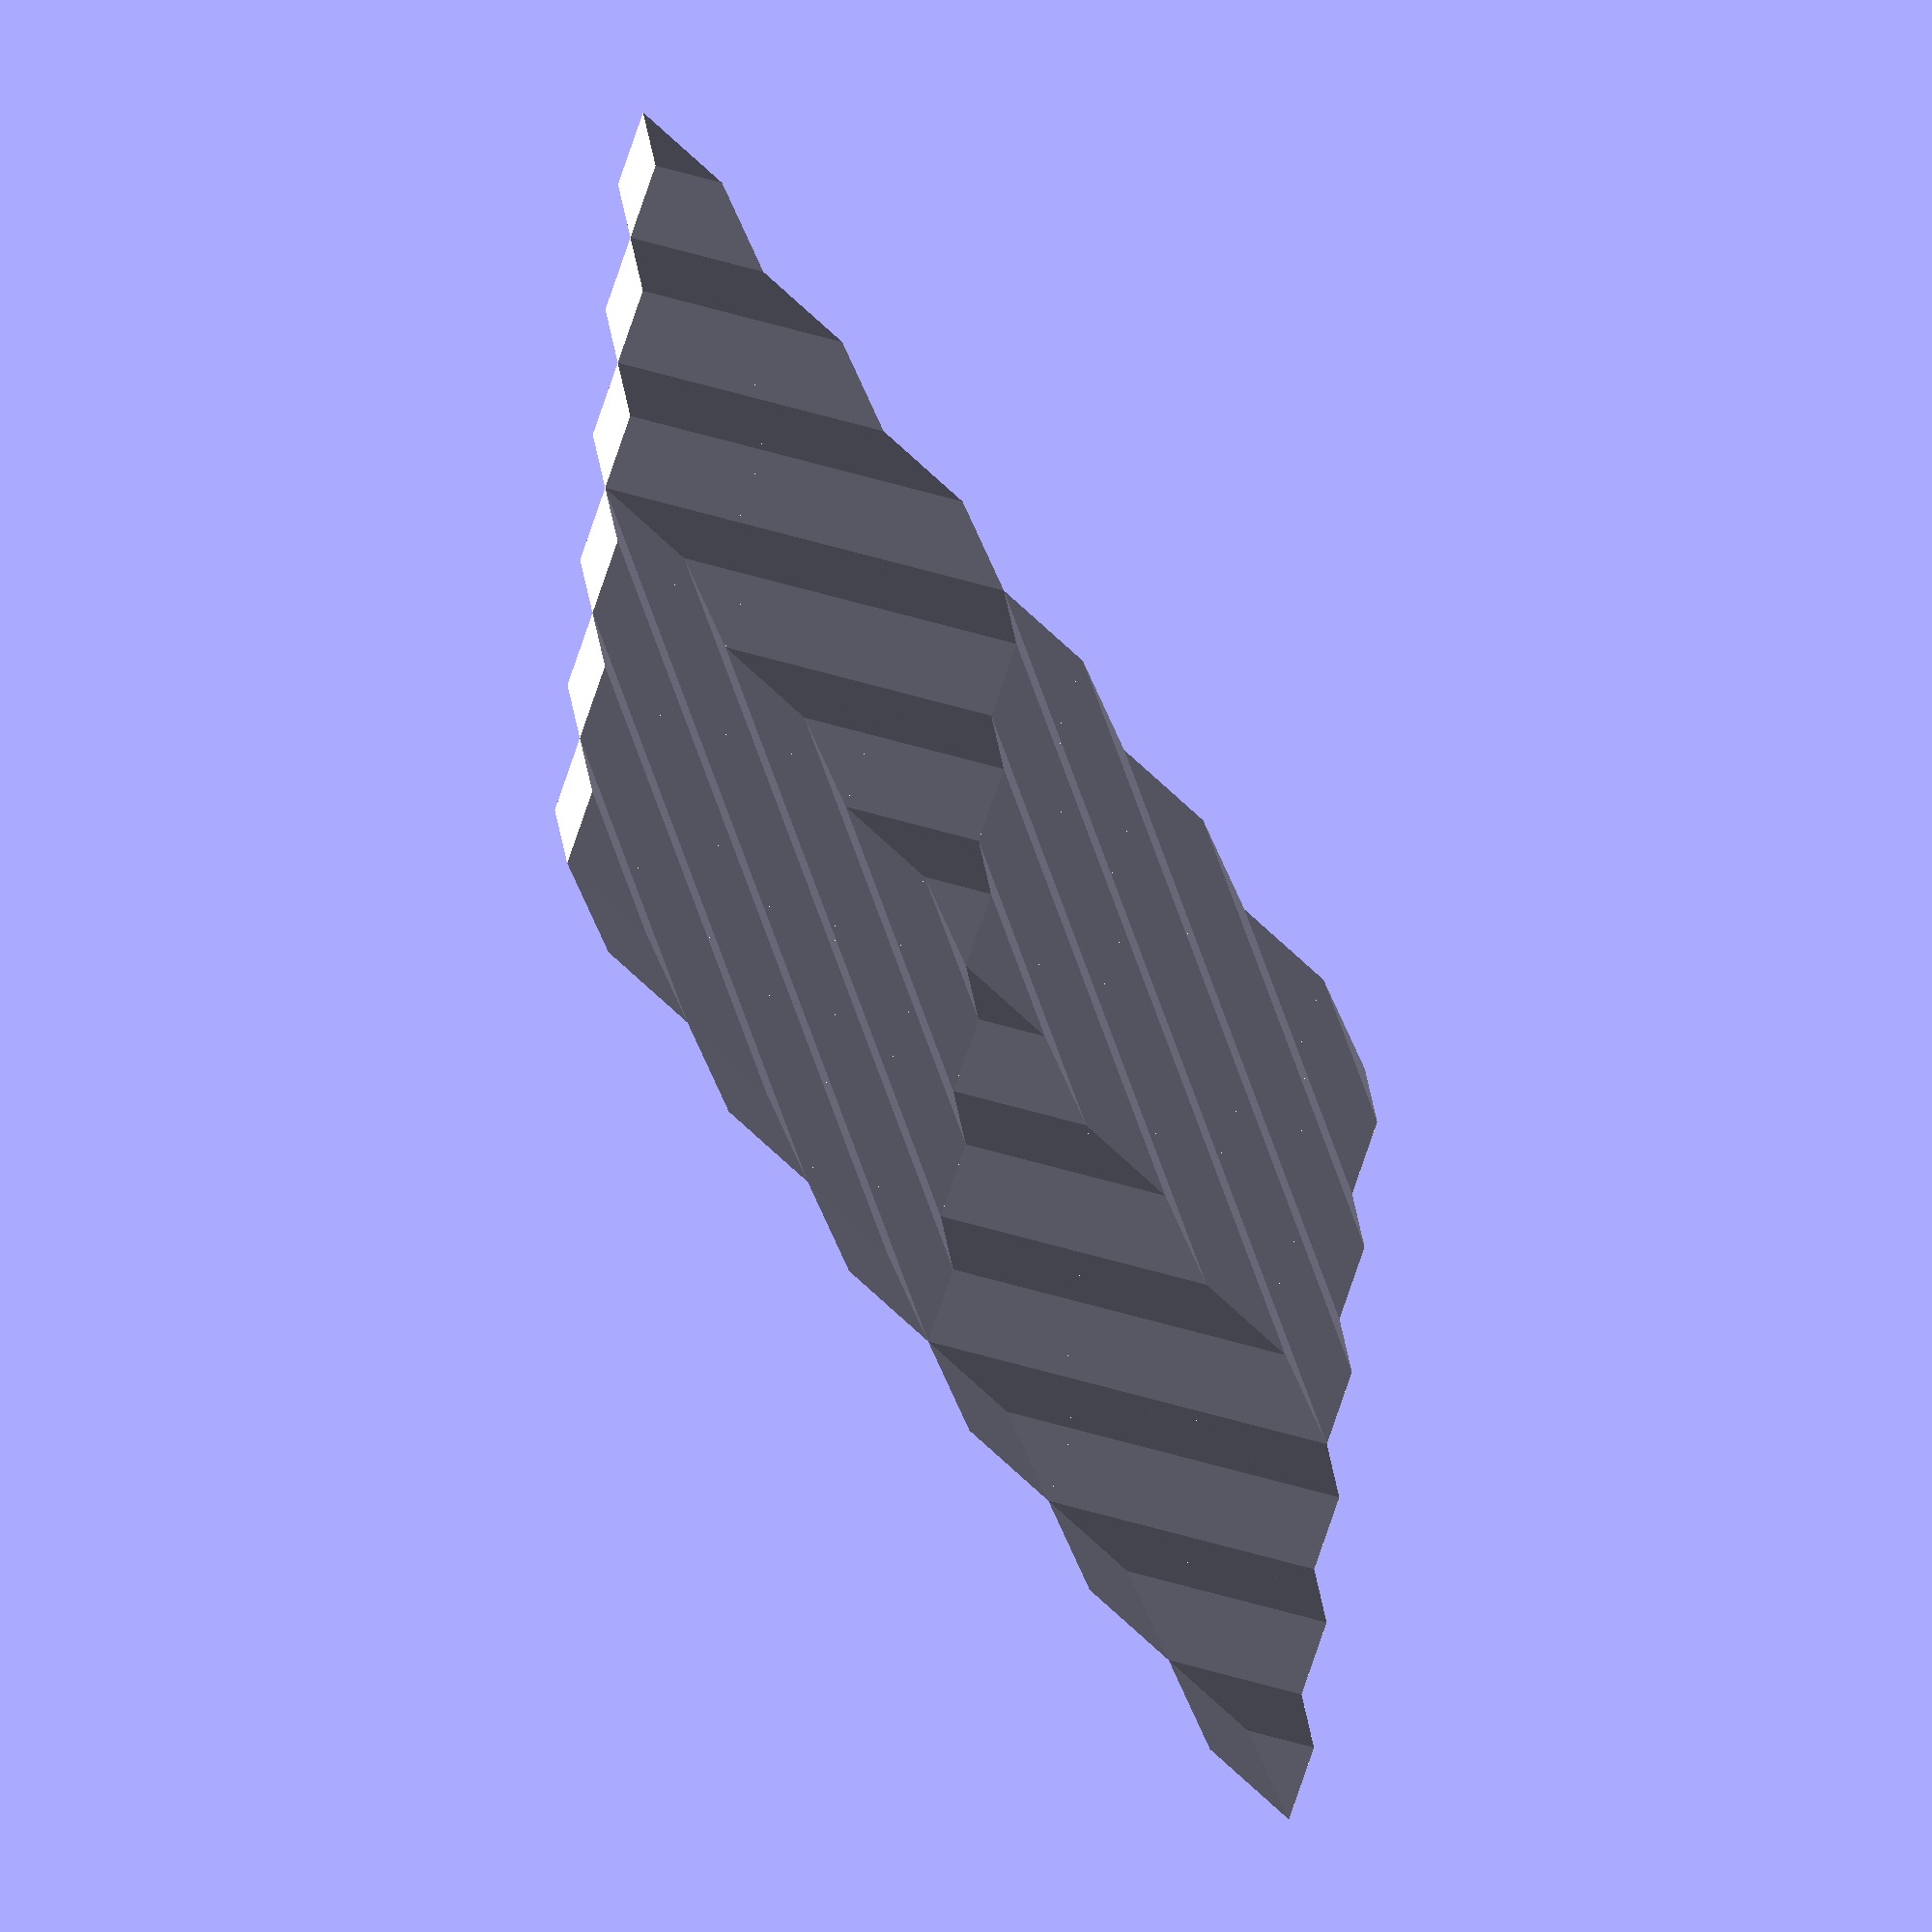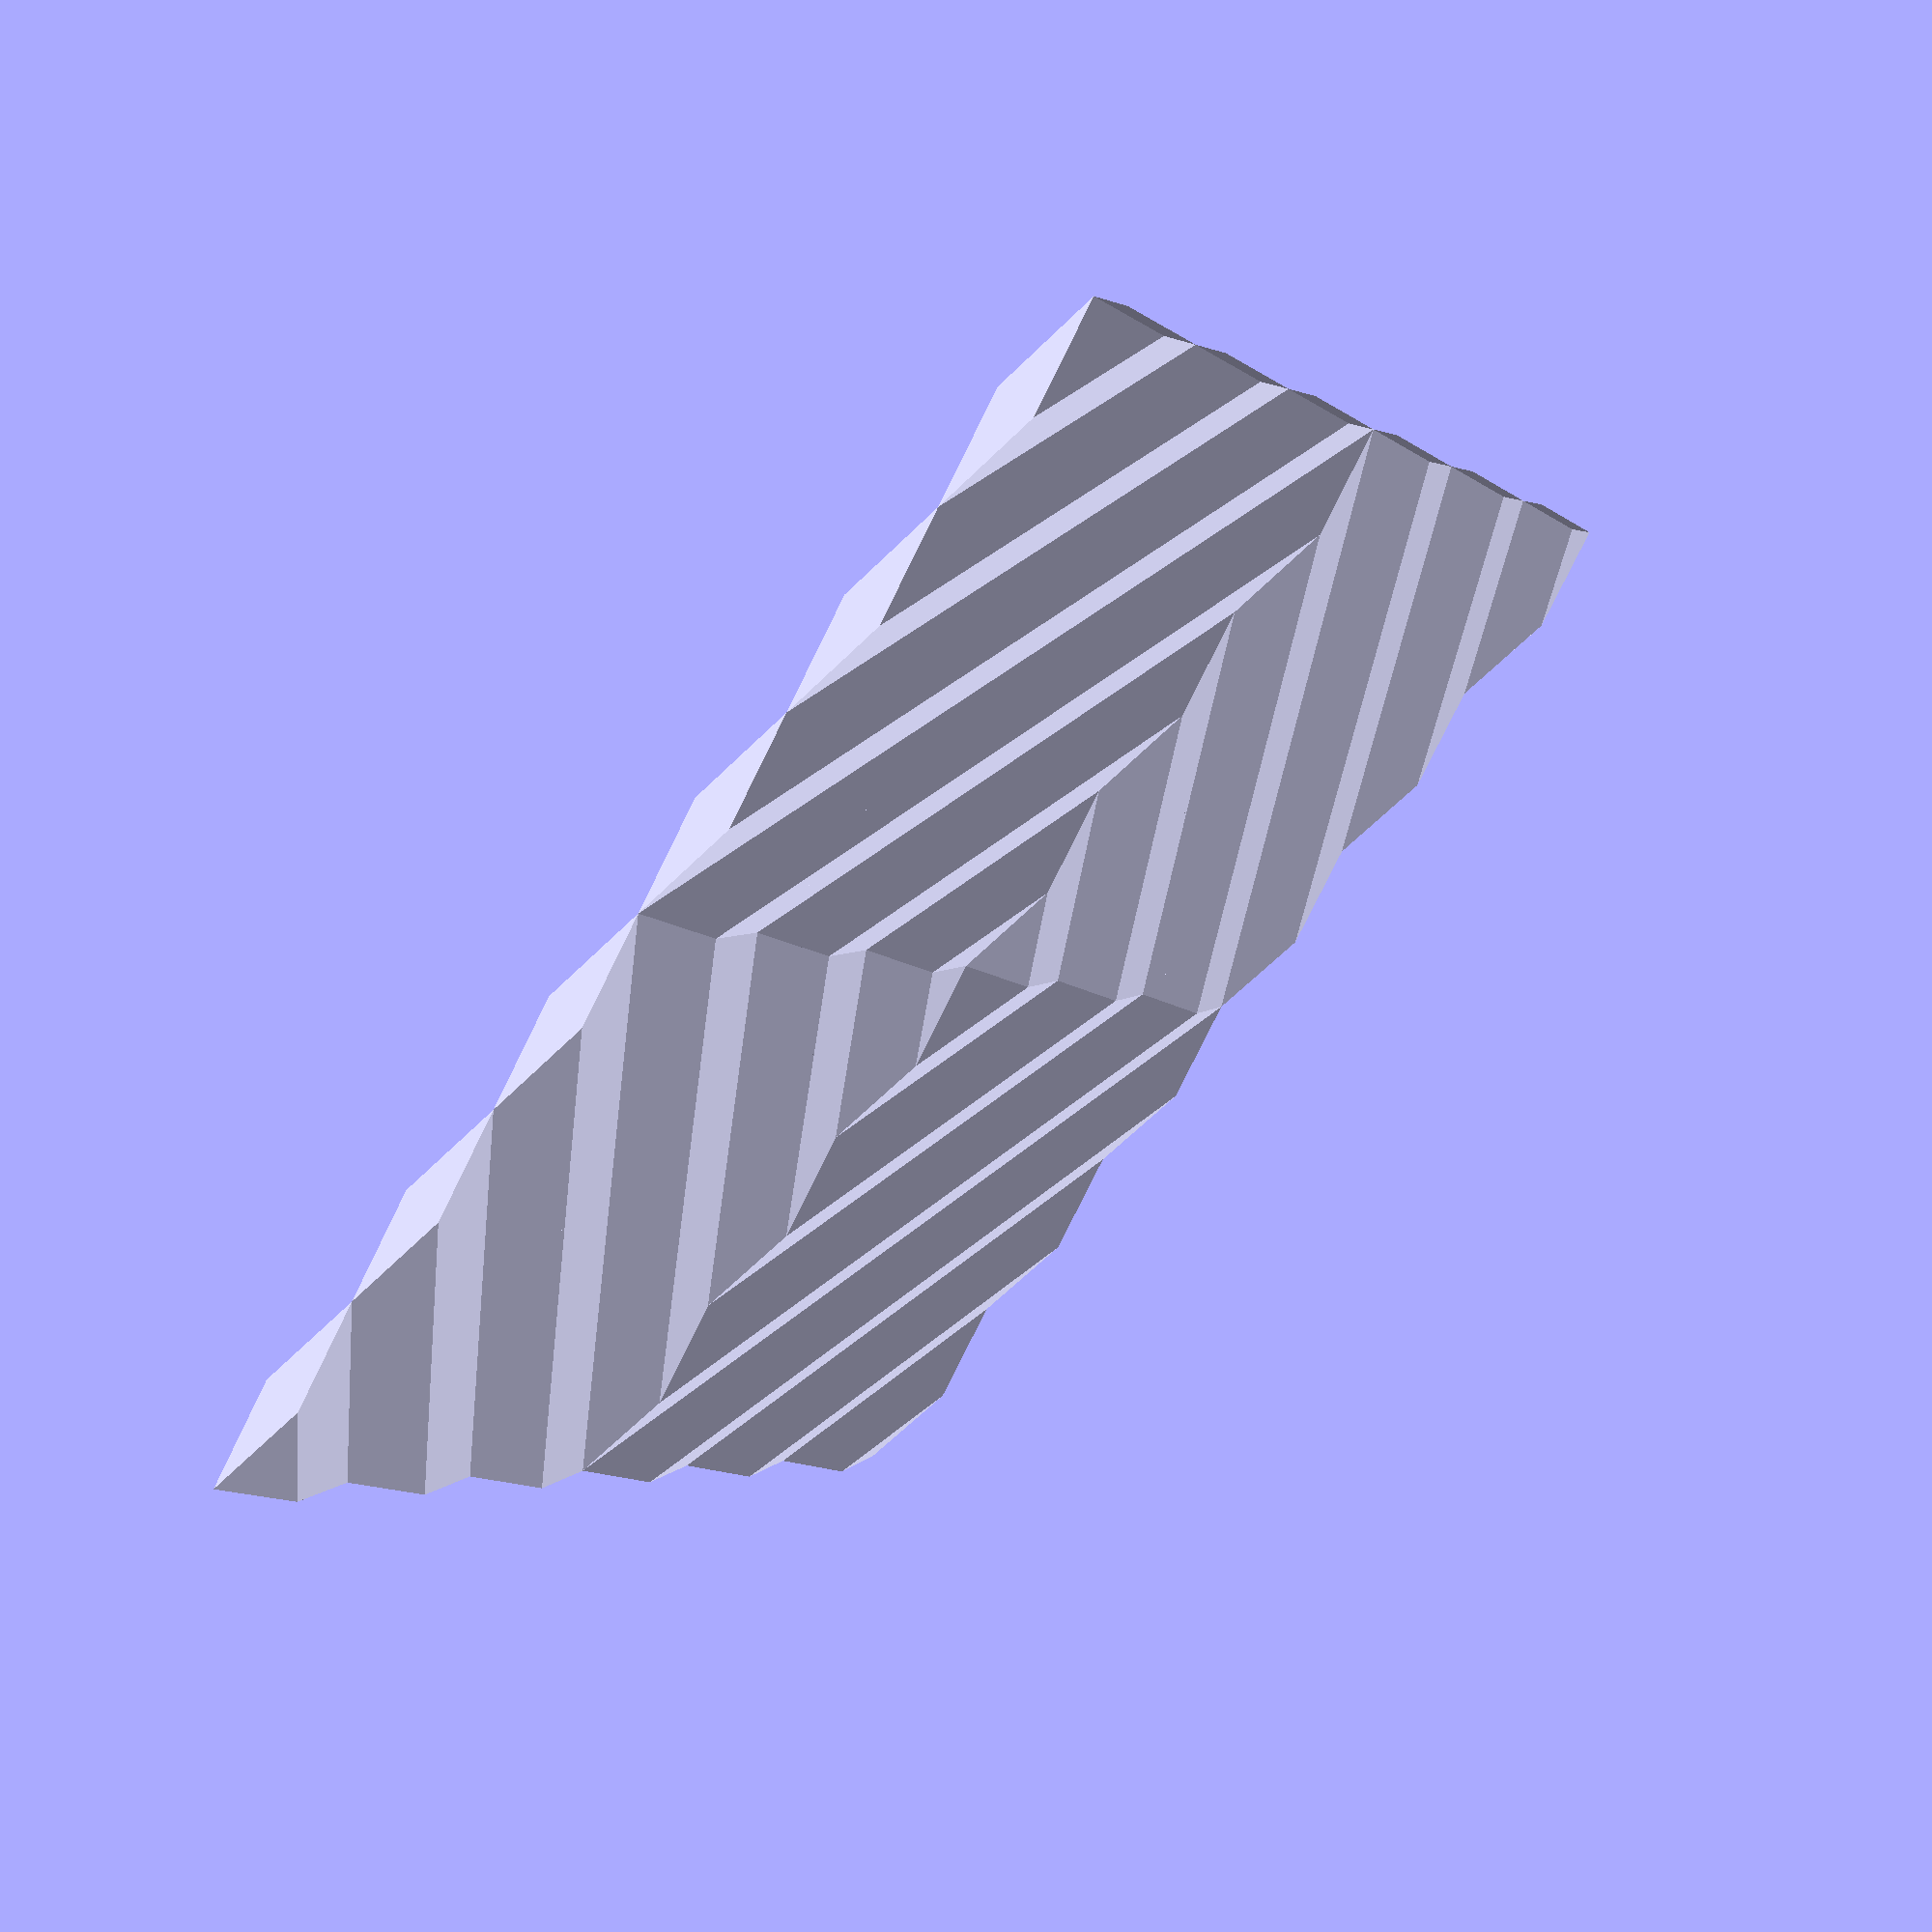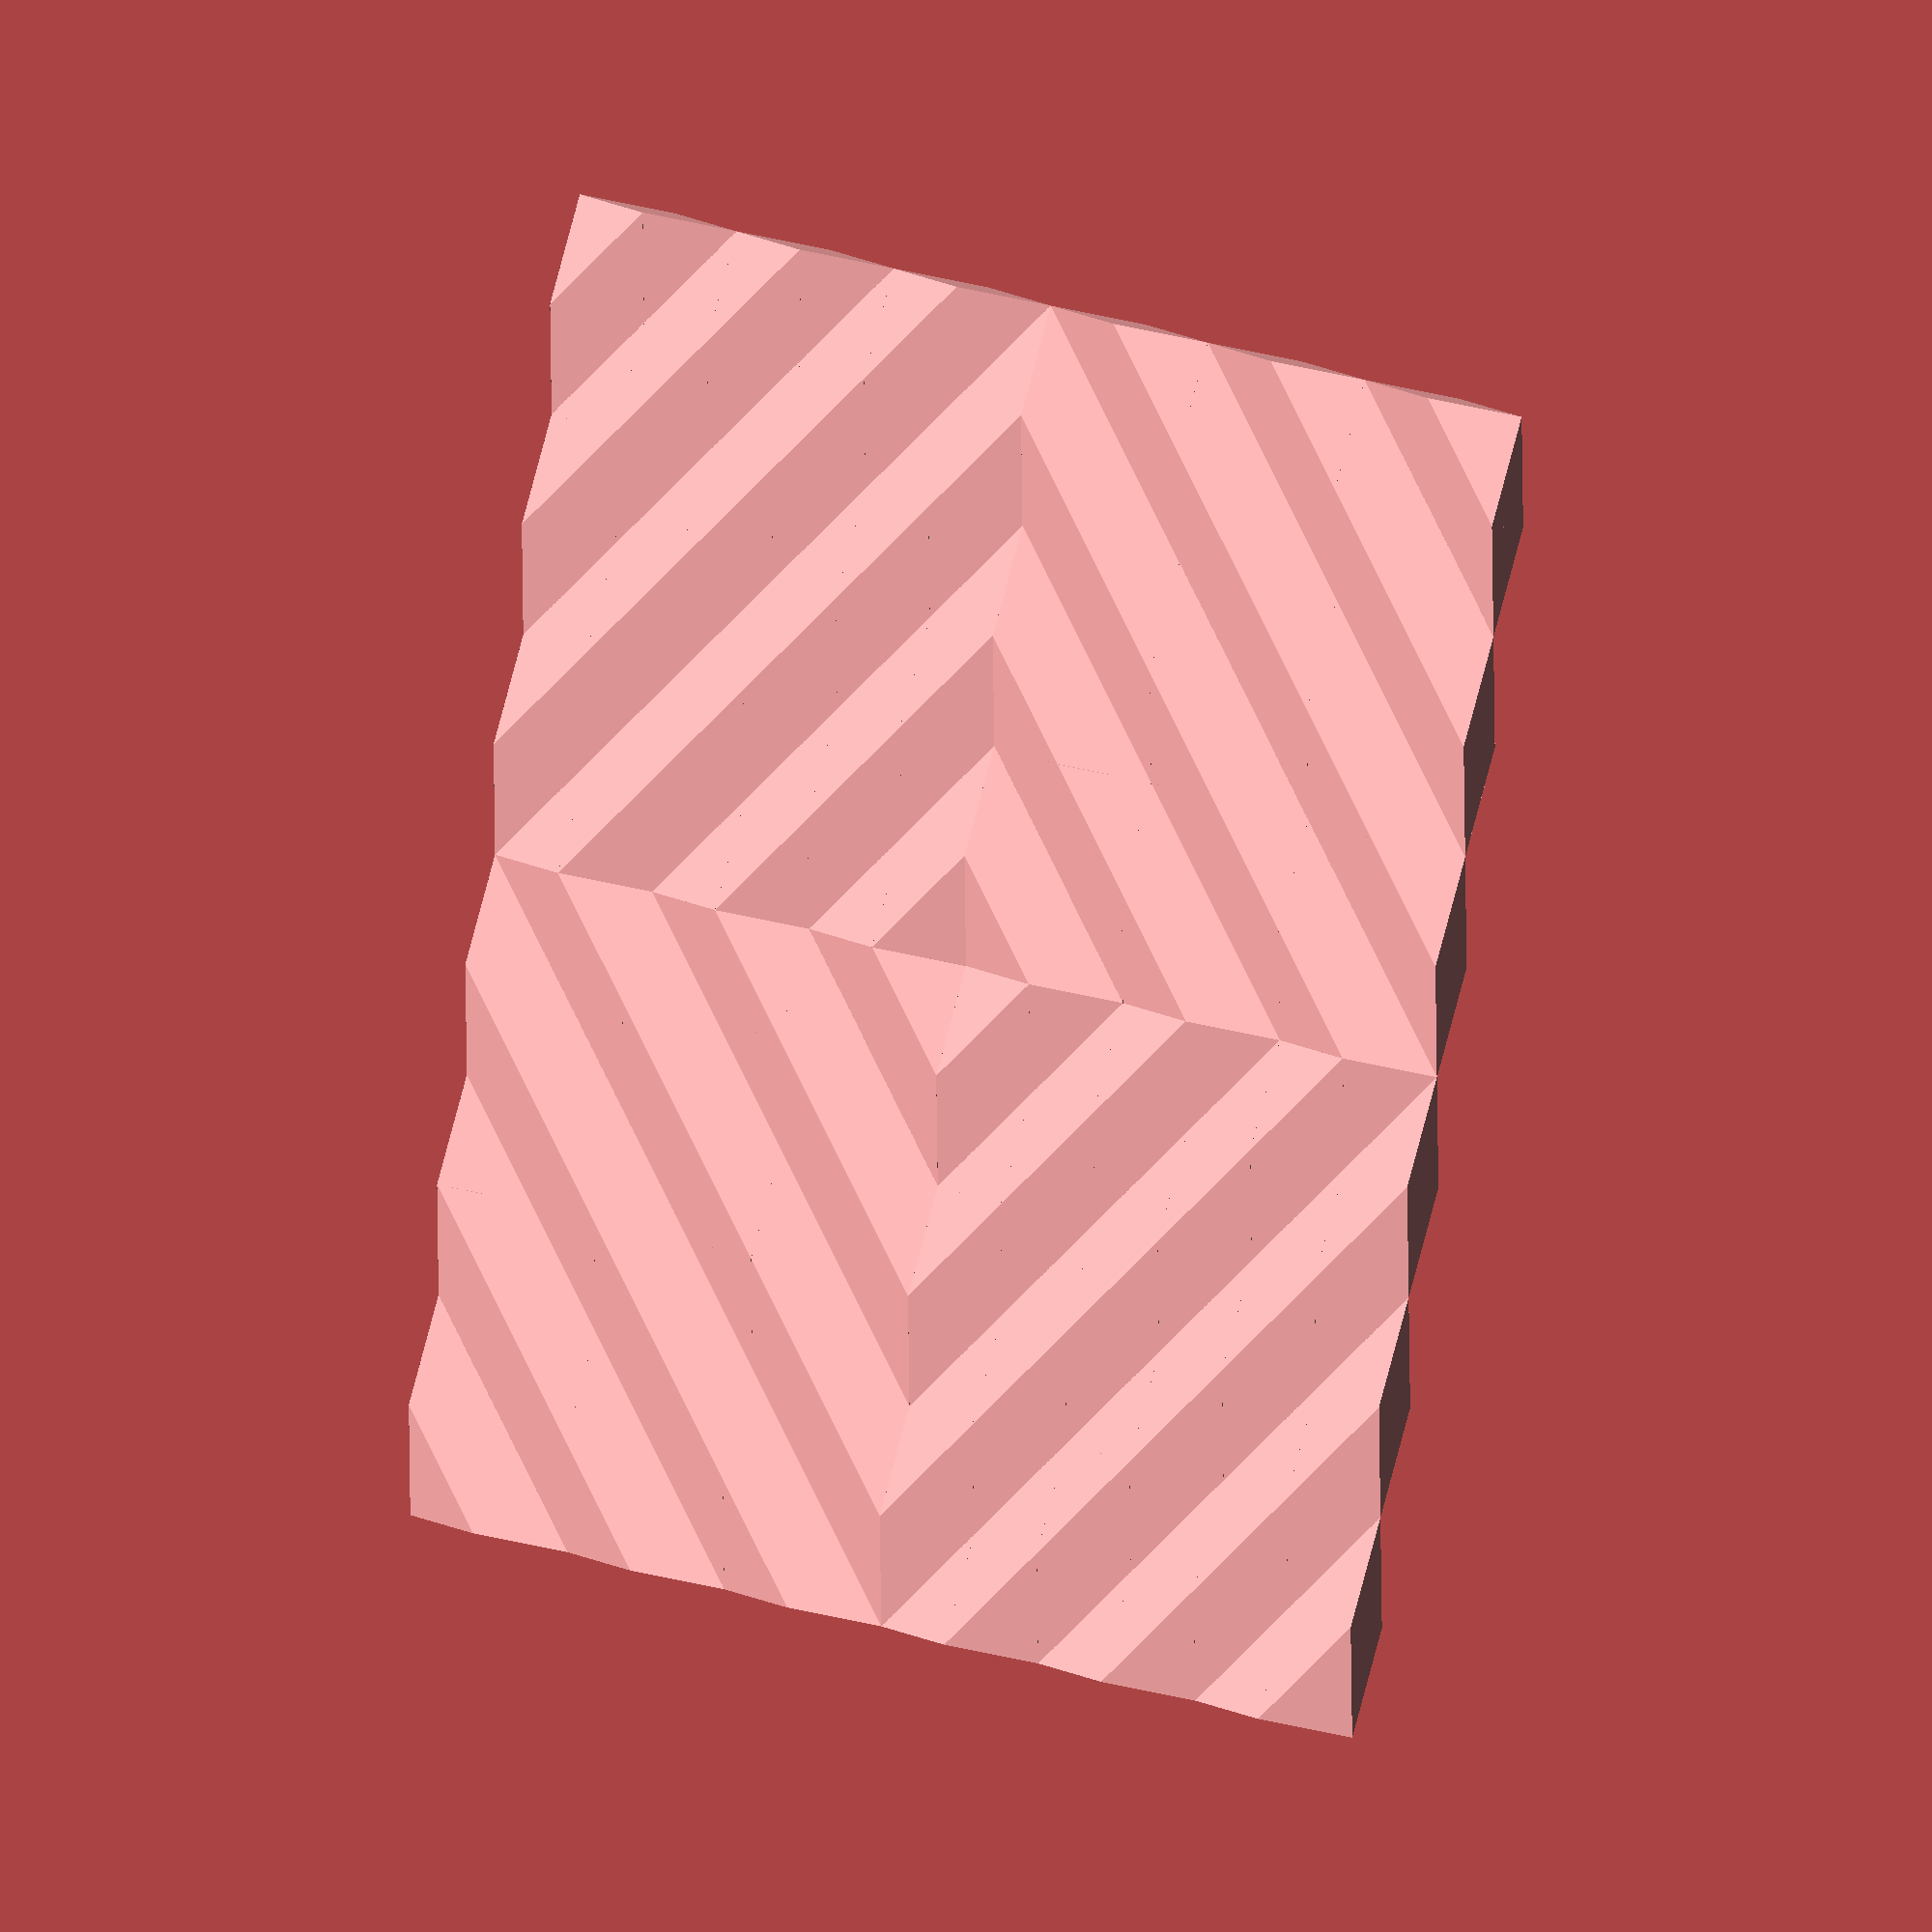
<openscad>
module toroid_from_by_to(from, by, to, d=undef, r=undef) {
    // A toroidal segment that goes through each point in a circular arc.
    //
}

module decorative_arc(outer_rad, start_angle=0, end_angle=180) {
   // An arc formed by the children, moved outer_rad along the X axis,
   // going from start_angle to end_angle.
   assert(end_angle>start_angle, "End angle must be greater than start");
   rotate([0, 0, start_angle]) rotate_extrude(angle=end_angle-start_angle)
     translate([outer_rad, 0, 0]) children();
}

module decorative_corner(outer_rad, height, start_angle=0, end_angle=90) {
    // Where a decorative_arc bends the children through an angle via
    // rotate_extrude, this joins two linear_extrudes to achive the same
    // 'bend' with straight edges.  This works by intersecting each line
    // with a ??
}

module decorative_line(length, angle=0) {
    // A line formed by extruding the children from the origin
    // length along the angle, counterclockwise from the X axis.
    rotate([0, 90, angle]) linear_extrude(length) rotate([0, 0, 90]) children();
}

module decorative_line_ft(from, to) {
    diff = to - from; 
    length = sqrt(diff.x^2 + diff.y^2);
    angle = atan2(diff.y, diff.x);
    translate(from) decorative_line(length, angle) children();
}

module circ_lens_hw(width, height) {
    // The intersection of two circles, such that the lens is
    // 'width' in the X direction and 'height' in the Y.
    // The main case is when height > width - this puts both
    // circles on the X axis.  The distance from the origin to
    // either circle's centre is set by the triangle whose
    // hypotenuse is the radius of the circle, adjacent is the
    // distance to the origin, and opposite is half the height.
    // The adjacent is the radius minus half the width.
    /*
    radius^2 = (radius-hwidth)^2 + hheight^2.
    radius^2 = radius^2 - 2*radius*hwidth + hwidth^2 + hheight^2.
    0 = 0 - 2*radius*hwidth + hwidth^2 + hheight^2.
    2*radius*hwidth = hwidth^2 + hheight^2.
    radius = (hwidth^2 + hheight^2)/2*hwidth.
    angle = 
    */
    hwidth = width/2; hheight = height/2;
    hypsqr = hwidth^2 + hheight^2;
    if (width<height) {
        // the circles are on the X axis
        radius = hypsqr / (2 * hwidth);
        echo(hwidth=hwidth, hheight=hheight, radius=radius); 
        intersection() {
            translate([-radius+hwidth, 0, 0]) circle(r=radius);
            translate([+radius-hwidth, 0, 0]) circle(r=radius);
        }
    } else if (width > height) {
        radius = hypsqr / (2 * hheight);
        intersection() {
            translate([0, -radius+hheight, 0]) circle(r=radius);
            translate([0, +radius-hheight, 0]) circle(r=radius);
        }
    }
}

module circ_lens_ro(radius, overlap) {
    // The intersection of two circles.  Each circle has the
    // given radius.  Overlap is given as a fraction from 0 to 1.
    // Both circles are on the Y axis, offset by (radius*(offset/2)).
    assert(overlap>0, "Overlap must be > 0, circles must overlap");
    assert(overlap<1, "Overlap must be < 1, circles must overlap");
    offset = radius*(1-overlap);
    intersection() {
        translate([0, -offset, 0]) circle(radius);
        translate([0, +offset, 0]) circle(radius);
    }
}

module diamond(width, height) {
    // A 2D diamond centred on the origin of given X width and Y height.
    w2=width/2; h2=height/2;
    polygon([[+w2, 0], [-0, +h2], [-w2, 0], [0, -h2]]);
}

module diamond_wavelet() {
    // A simplified wavelet of a diamond that goes from 0 at the origin and
    // at 1,1 and is at +1/-1 on the other diagonals (0,1 and 1,0).  Scale
    // and rotate this to fit the design you want.  It's a weird shape of
    // octahedron, if you will.
    polyhedron(
        points=[
            [0, 0, 0],
            [1, 0, 1], [1, 0, -1],
            [0, 1, 1], [0, 1, -1],
            [1, 1, 0]
        ],
        faces=[
            [0, 1, 2], [0, 2, 4], [0, 4, 3], [0, 3, 1],
            [5, 2, 1], [5, 4, 2], [5, 3, 4], [5, 1, 3],
        ]
    );
}

module diamond_wavelet_i() {
    // The 'inverse' of the diamond wavelet - with +1/-1 at the origin and
    // 1,1 and zero at the other diagonals.  A few more faces involved?
    polyhedron(
        points=[
            // the diamond wavelet
            [0, 0, 1], [0, 0, -1],
            [1, 0, 0], [0, 1, 0],
            [1, 1, 1], [1, 1, -1]
        ],
        faces=[
            [0, 2, 1], [0, 1, 3],
            [0, 3, 2], [1, 2, 3],
            [4, 2, 3], [5, 3, 2],
            [4, 3, 5], [4, 5, 2]
        ],
        convexity=2
    );
}

module diamond_wavelet_both() {
    // The diamond wavelet and its inverse, without the pesky internal
    // faces, going to 2 in the X axis.
    polyhedron(
        points=[
            [0, 0, 0],  // 0
            [1, 0, 1], [1, 0, -1], // 1, 2
            [2, 0, 0],  // 3
            [0, 1, 1], [0, 1, -1], // 4, 5
            [1, 1, 0],  // 6
            [2, 1, 1], [2, 1, -1], // 7, 8
        ],
        faces=[
            // top faces
            [0, 4, 1], [1, 4, 6, 3], [3, 6, 7],
            // bottom faces
            [0, 2, 5], [5, 2, 3, 6], [3, 8, 6],
            // sides
            [0, 1, 3, 2], [3, 7, 8], [7, 6, 8], [6, 4, 5], [4, 0, 5]
        ],
        convexity=2
    );
}

module tile(n_x, n_y) {
    for(x=[0:n_x-1]) for(y=[0:n_y-1])
        translate([x, y, 0]) children();
}

* scale([10, 10, 2]) diamond_wavelet_both();

scale([10, 10, 1]) union() {
    tile(3, 3) scale([0.5, 0.5, 1]) union() {
        rotate([0, 0, 0]) diamond_wavelet_both();
        translate([2, 2, 0]) rotate([0, 0, 180]) diamond_wavelet_both();
    }
    rotate([0, 0, 90]) tile(3, 3) scale([0.5, 0.5, 1]) union() {
        rotate([0, 0, 0]) diamond_wavelet_both();
        translate([2, 2, 0]) rotate([0, 0, 180]) diamond_wavelet_both();
    }
    rotate([0, 0, 180]) tile(3, 3) scale([0.5, 0.5, 1]) union() {
        rotate([0, 0, 0]) diamond_wavelet_both();
        translate([2, 2, 0]) rotate([0, 0, 180]) diamond_wavelet_both();
    }
    rotate([0, 0, 270]) tile(3, 3) scale([0.5, 0.5, 1]) union() {
        rotate([0, 0, 0]) diamond_wavelet_both();
        translate([2, 2, 0]) rotate([0, 0, 180]) diamond_wavelet_both();
    }
}

* union() {
    decorative_arc(100) circ_lens_ro(50, 0.5);

    translate([200, 0, 0]) decorative_arc(100, 180, 360) circ_lens_ro(50, 0.5);
}

* union() {
    decorative_arc(25) circ_lens_ro(10, 0.6);
    translate([75+25, 0, 0]) decorative_arc(75, 180, 360) circ_lens_ro(10, 0.6);
    
    decorative_arc(75) circ_lens_ro(10, 0.6);
    translate([75+25, 0, 0]) decorative_arc(25, 180, 360) circ_lens_ro(10, 0.6);
}

module decorative_r_square(side_len, arc_len, line_wid, line_off) union() {
    in_side_len = side_len - (arc_len*2);
    assert(in_side_len > 0, "Side length must accomodate at least two arcs");
    arc_off = side_len - arc_len;
    translate([arc_len, 0, 0]) decorative_line(in_side_len, 00)
      circ_lens_ro(line_wid, line_off);
    translate([arc_off, arc_len, 0]) decorative_arc(arc_len, 270, 360)
      circ_lens_ro(line_wid, line_off);
    translate([side_len, arc_len, 0]) decorative_line(in_side_len, 90)
      circ_lens_ro(line_wid, 0.5);
    translate([arc_off, arc_off, 0]) decorative_arc(arc_len, 0, 90)
      circ_lens_ro(line_wid, 0.5);
    translate([arc_len, side_len, 0]) decorative_line(in_side_len, 00)
      circ_lens_ro(line_wid, 0.5);
    translate([arc_len, arc_off, 0]) decorative_arc(arc_len, 90, 180)
      circ_lens_ro(line_wid, 0.5);
    translate([0, arc_len, 0]) decorative_line(in_side_len, 90)
      circ_lens_ro(line_wid, 0.5);
    translate([arc_len, arc_len, 0]) decorative_arc(arc_len, 180, 270)
      circ_lens_ro(line_wid, 0.5);
}

* translate([100+10+00, 0, 0]) decorative_r_square(100, 25, 10, 0.5);
* translate([100+10+20, 20, 0]) decorative_r_square(60, 10, 10, 0.5);

module decorative_key(side_len, line_wid) {
    // A greek key, joining at the mid point of the long vertical side.
}

decorative_key(100);
</openscad>
<views>
elev=230.8 azim=84.0 roll=57.2 proj=o view=wireframe
elev=300.8 azim=54.0 roll=316.8 proj=p view=wireframe
elev=0.9 azim=280.2 roll=44.4 proj=o view=wireframe
</views>
